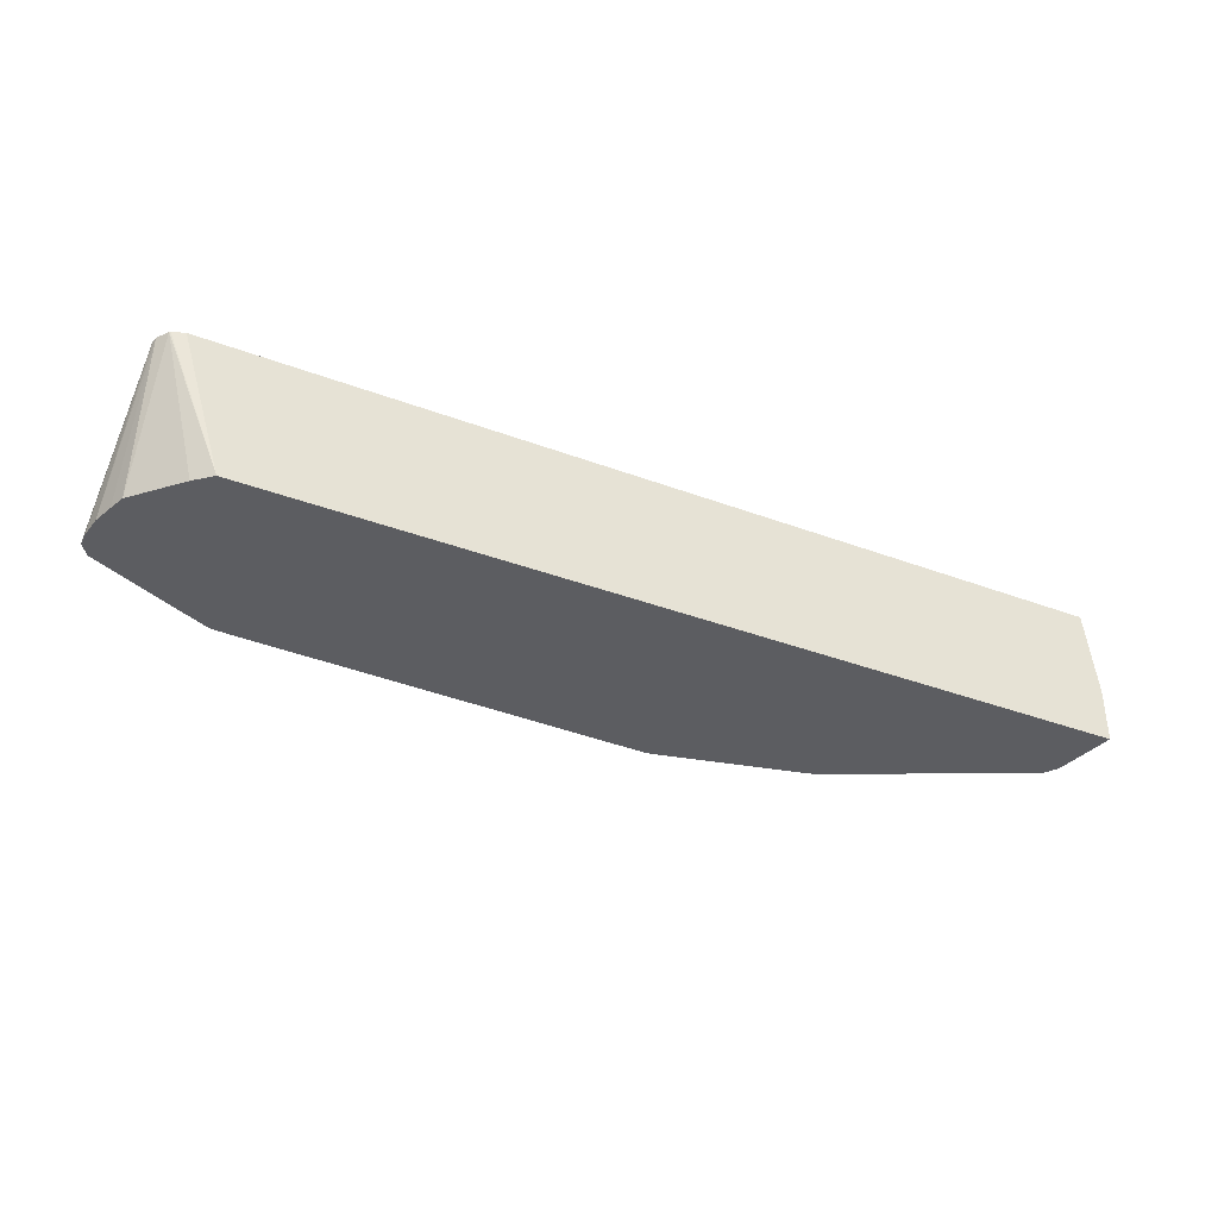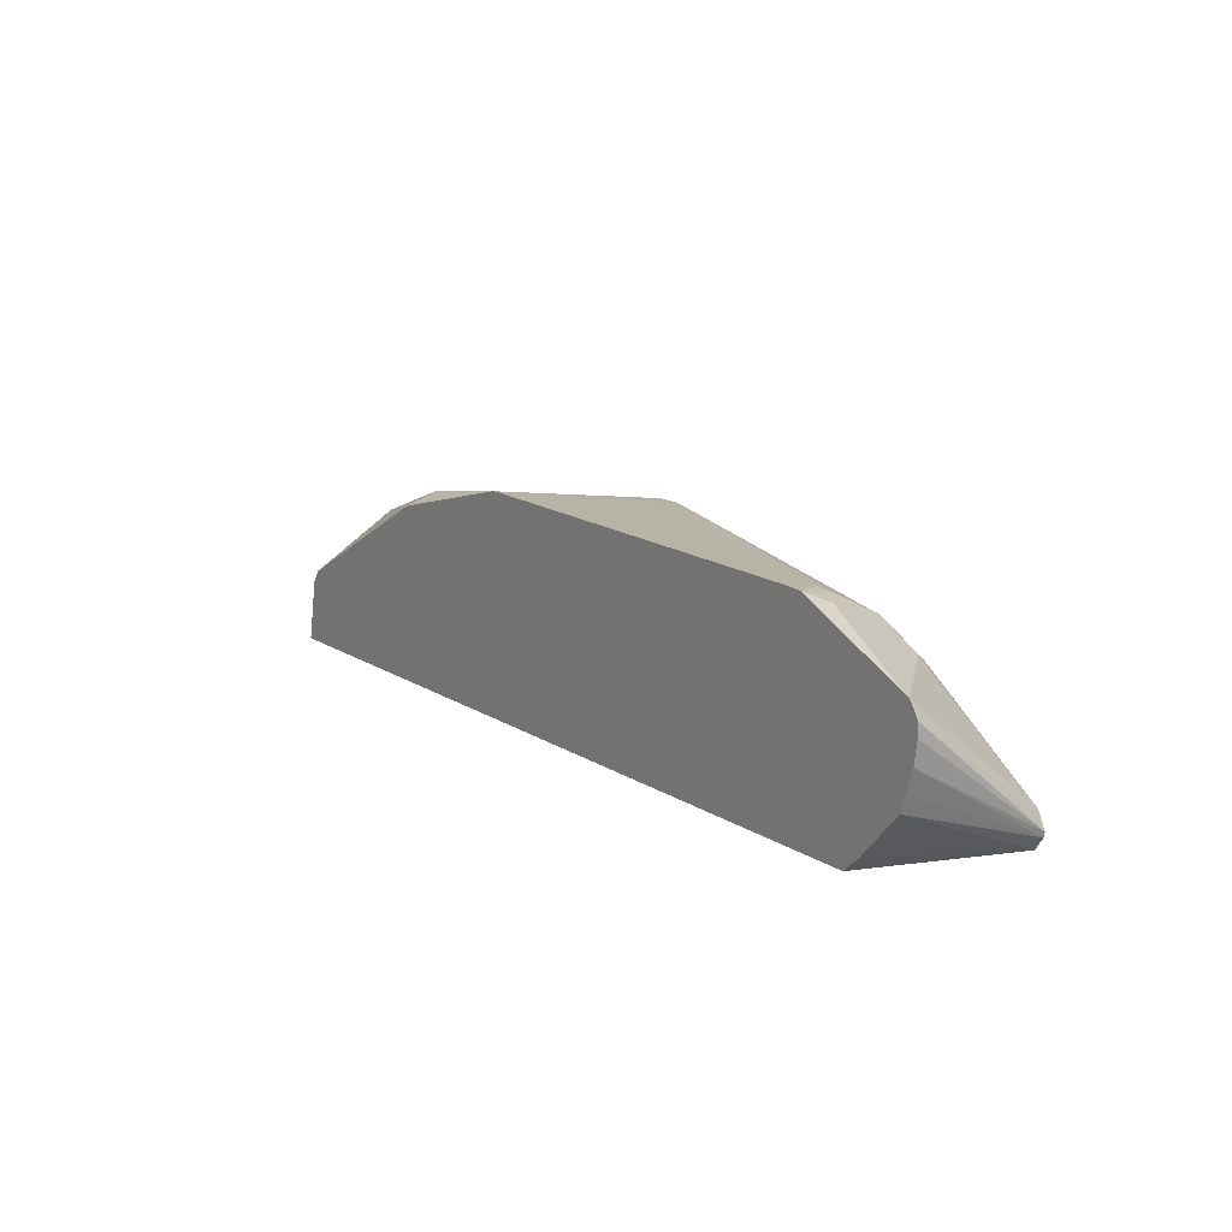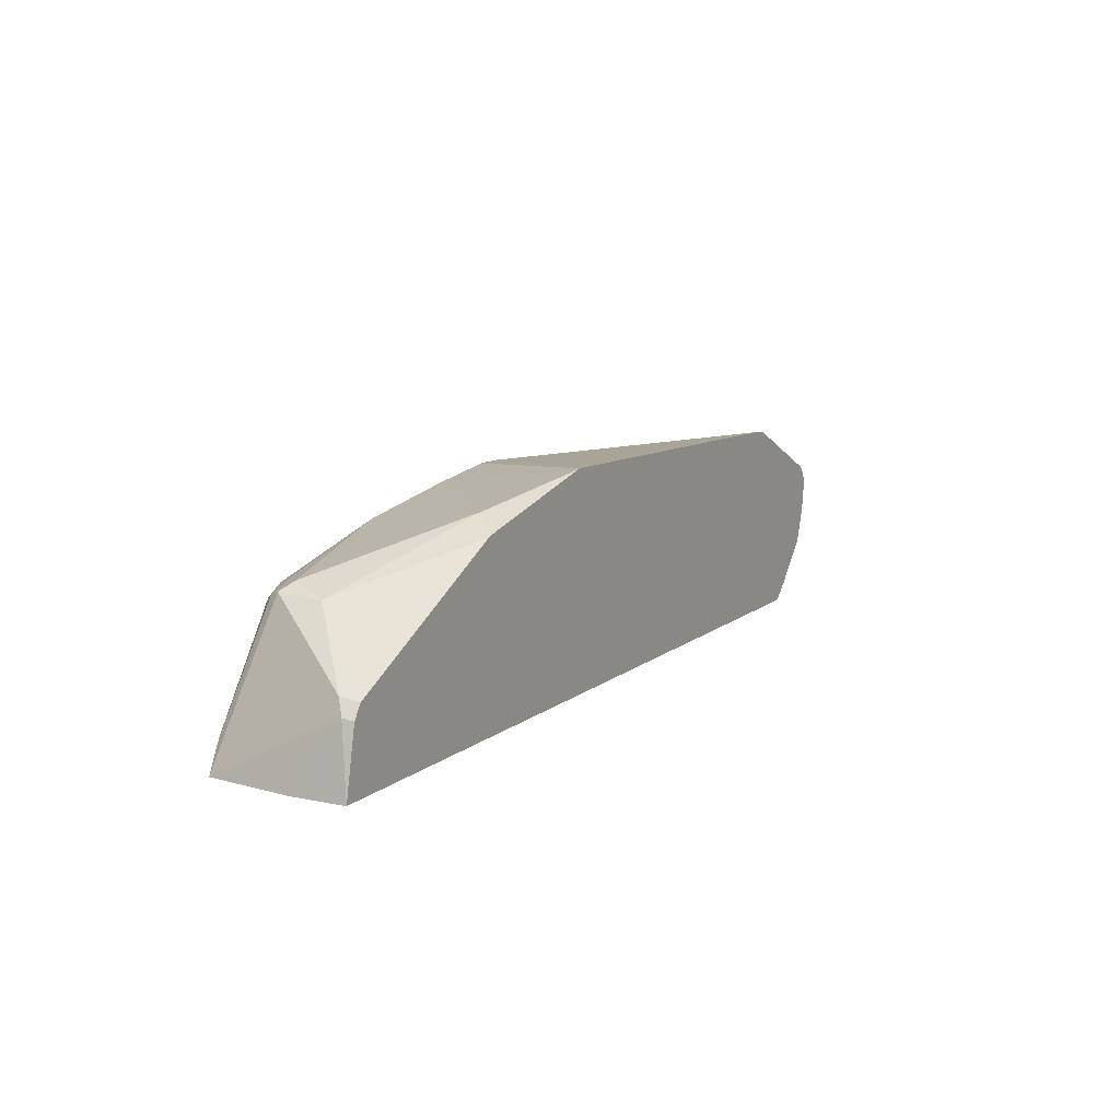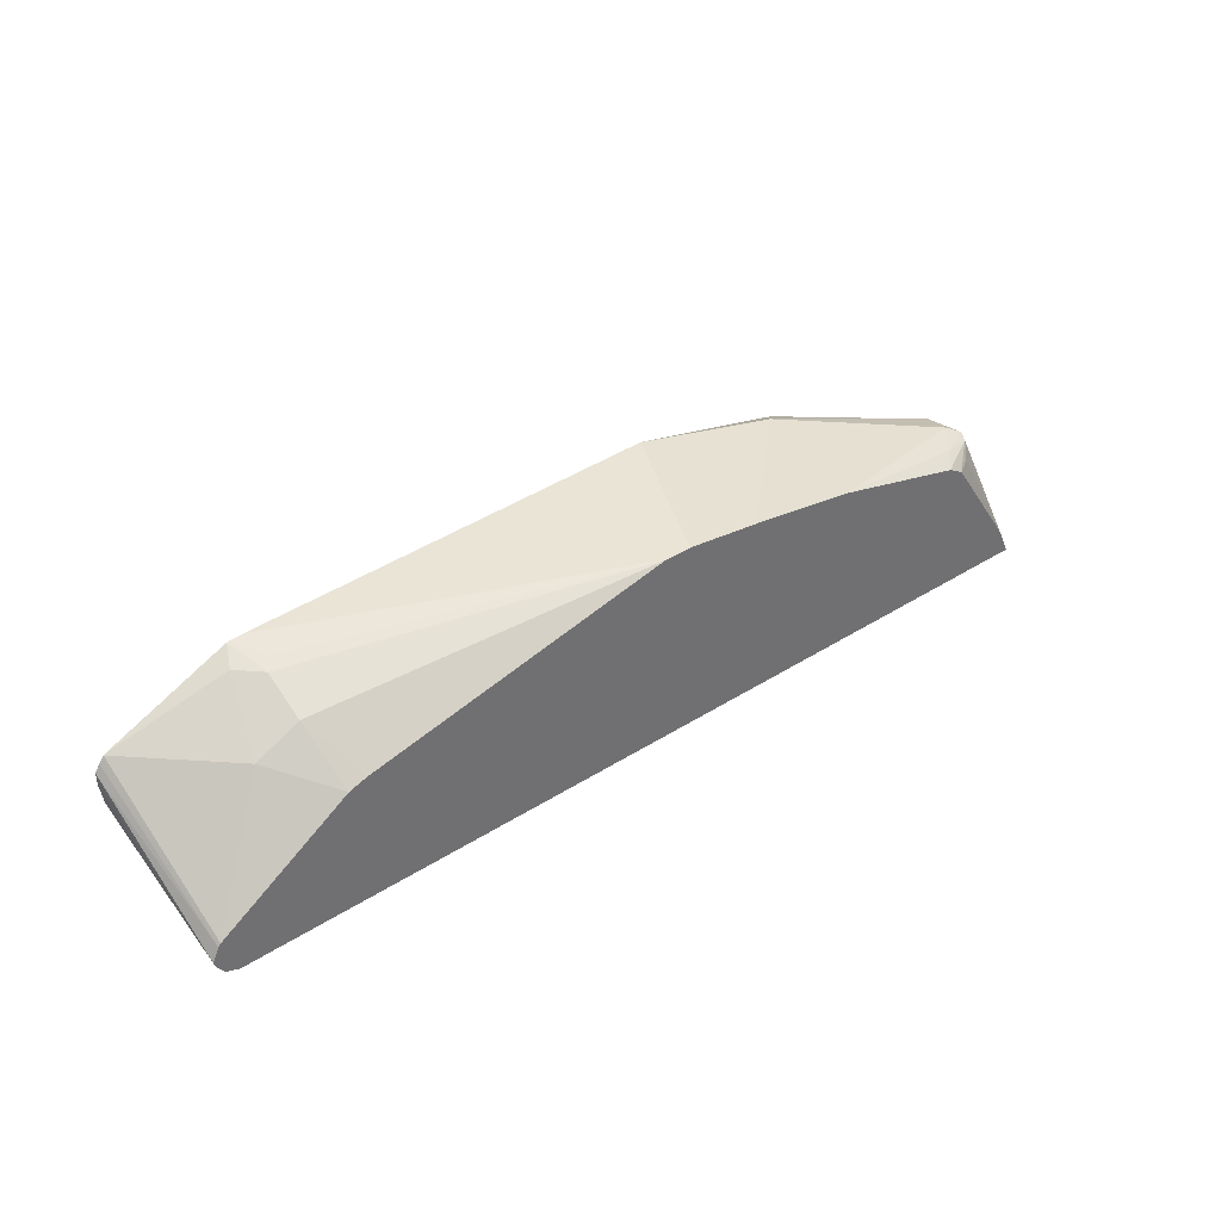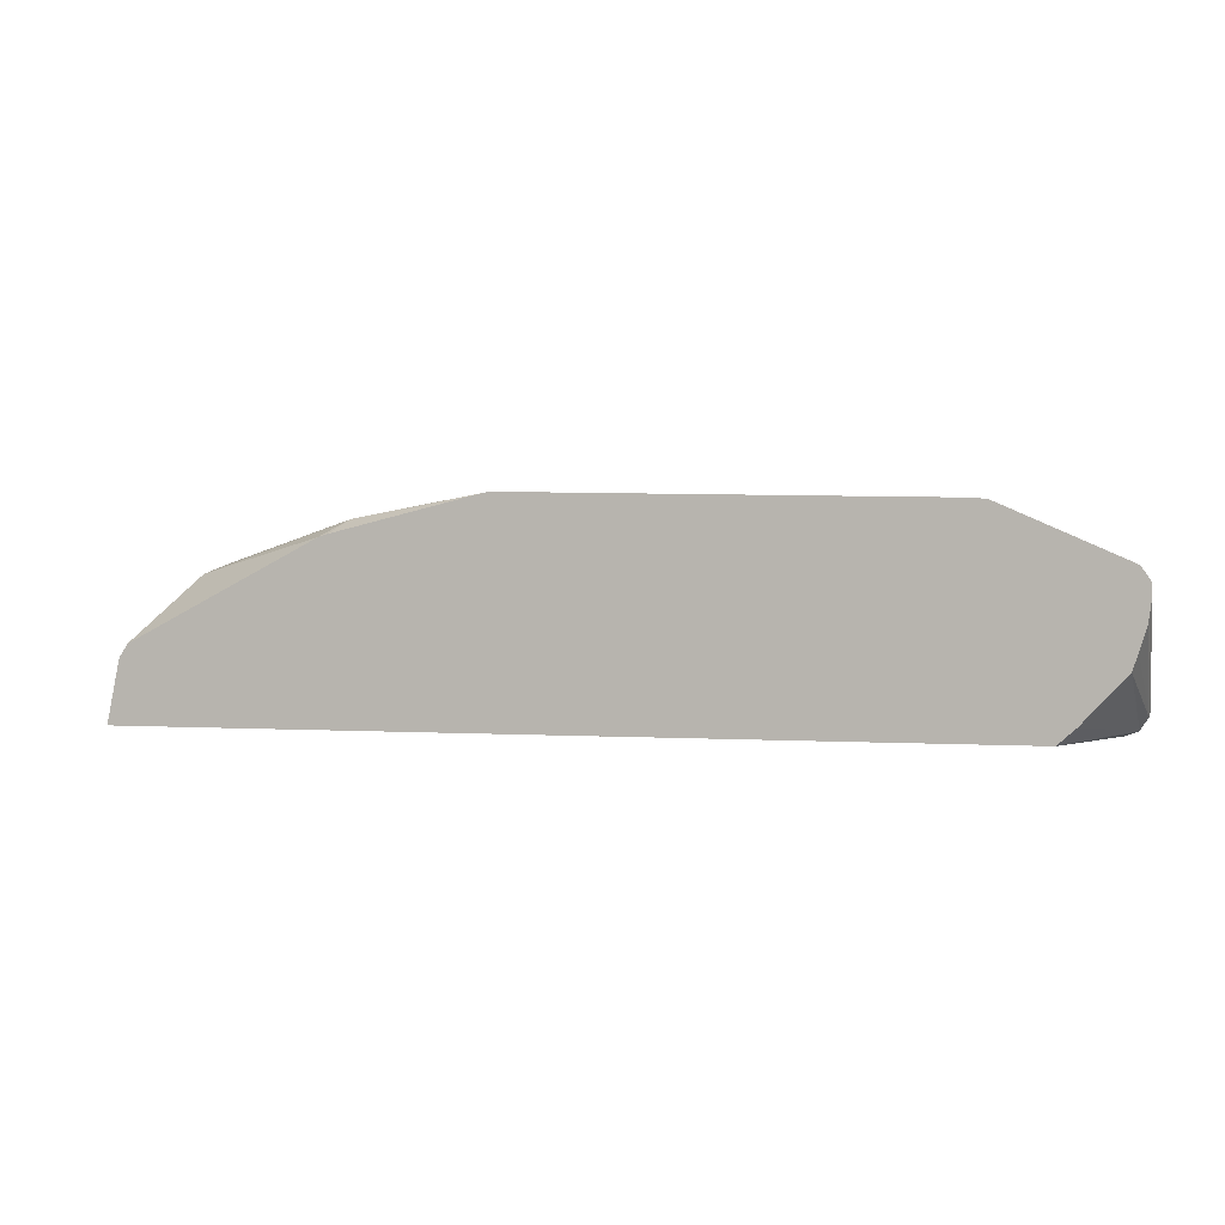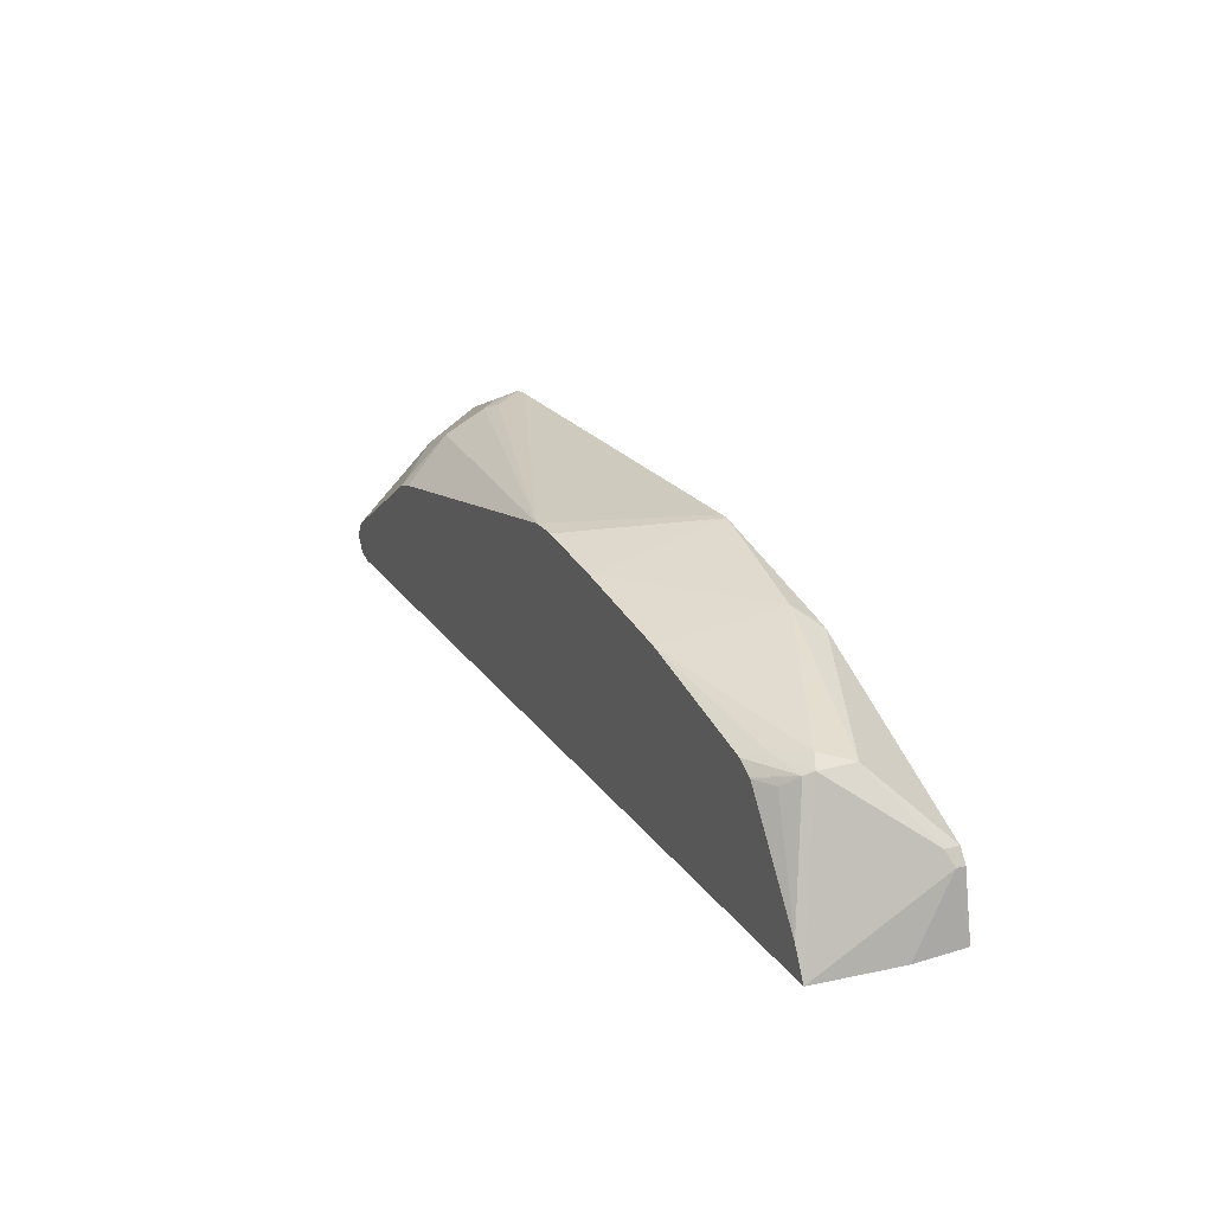
<metadata>
{"format":"obj","ext":"obj","renderer":"f3d","projection":"perspective","resolution":1024,"background":"white","views":[{"elev":-36.9,"azim":-25.9,"up":"+Z"},{"elev":13.1,"azim":-124.2,"up":"+Y"},{"elev":10.6,"azim":118.2,"up":"+Y"},{"elev":37.8,"azim":-39.2,"up":"+Y"},{"elev":0.5,"azim":-161.8,"up":"+Y"},{"elev":23.9,"azim":63.5,"up":"+Y"}]}
</metadata>
<code>
v -0.3693 -0.0423 -0.02259
v -0.3812 -0.03796 -0.02259
v -0.3282 -0.0423 -0.1583
v 0.5082 -0.0423 -0.02259
v -0.3822 -0.03733 -0.02259
v -0.345 -0.02743 -0.1583
v 0.5188 -0.0423 -0.1583
v 0.5188 -0.0423 -0.1059
v 0.5082 0.02119 -0.1482
v 0.5012 0.0353 -0.1412
v 0.4588 0.09882 -0.05648
v 0.4552 0.09529 -0.04766
v 0.4941 -0.01411 -0.02259
v -0.3898 -0.02601 -0.02259
v -0.3862 0.01614 -0.1583
v 0.5062 0.01917 -0.1583
v 0.4977 0.03189 -0.1583
v 0.4552 0.09529 -0.0953
v 0.4447 0.1059 -0.06355
v 0.4235 0.1006 -0.03971
v 0.4096 0.09418 -0.02259
v 0.4244 0.08565 -0.02259
v 0.4258 0.0847 -0.02259
v 0.4447 0.0847 -0.03442
v -0.3911 -0.02117 -0.02259
v -0.3983 0.05243 -0.1583
v -0.3916 0.03189 -0.1583
v 0.3077 0.1267 -0.1583
v 0.2858 0.1429 -0.1377
v 0.2753 0.1271 -0.02259
v 0.4024 0.096 -0.02259
v -0.4013 0.08575 -0.1583
v -0.4013 0.0736 -0.1583
v -0.3847 -0.008455 -0.02259
v 0.2987 0.1293 -0.1583
v 0.1538 0.1628 -0.1583
v 0.1482 0.1639 -0.1583
v 0.1634 0.1438 -0.02259
v -0.3967 0.09307 -0.1583
v -0.3824 -0.005287 -0.02259
v 0.1392 0.1639 -0.1583
v 0.08928 0.1528 -0.02259
v -0.3922 0.09929 -0.1583
v -0.2571 0.07895 -0.02259
v -0.307 0.1006 -0.07413
v -0.2602 0.1533 -0.1583
v 0.06307 0.1527 -0.02259
v 0.08603 0.1528 -0.02259
v -0.3902 0.1003 -0.1583
v -0.2859 0.1429 -0.1377
v -0.2384 0.08524 -0.02259
v -0.2647 0.1218 -0.07413
v -0.2752 0.152 -0.1583
v -0.2541 0.1482 -0.1271
v -0.2647 0.1429 -0.1165
f 18 29 19
f 19 29 30
f 19 30 20
f 20 31 21
f 25 32 33
f 25 33 26
f 28 35 29
f 18 28 29
f 25 34 32
f 20 30 31
f 17 28 18
f 12 21 22
f 14 26 27
f 14 25 26
f 13 24 23
f 12 24 13
f 12 23 24
f 12 22 23
f 12 20 21
f 11 20 12
f 11 19 20
f 29 35 36
f 11 18 19
f 14 27 15
f 29 36 37
f 46 54 47
f 29 38 30
f 10 18 11
f 53 55 54
f 50 55 53
f 50 52 55
f 49 50 53
f 47 52 51
f 47 55 52
f 47 54 55
f 46 53 54
f 45 52 50
f 44 52 45
f 29 37 38
f 44 51 52
f 43 45 50
f 41 47 48
f 41 46 47
f 40 45 43
f 40 44 45
f 39 40 43
f 37 42 38
f 37 48 42
f 37 41 48
f 34 40 39
f 32 34 39
f 43 50 49
f 10 17 18
f 1 14 5
f 9 16 10
f 3 5 6
f 2 5 3
f 1 5 2
f 10 16 17
f 1 25 14
f 1 34 25
f 1 40 34
f 1 44 40
f 1 51 44
f 1 47 51
f 1 42 48
f 1 38 42
f 1 30 38
f 1 31 30
f 1 21 31
f 1 22 21
f 1 23 22
f 1 13 23
f 1 4 13
f 1 8 4
f 1 7 8
f 1 3 7
f 1 2 3
f 3 6 15
f 3 15 27
f 1 48 47
f 3 26 33
f 3 27 26
f 7 9 8
f 7 16 9
f 5 15 6
f 5 14 15
f 4 12 13
f 4 11 12
f 4 9 10
f 4 8 9
f 3 16 7
f 3 17 16
f 3 28 17
f 4 10 11
f 3 33 32
f 3 36 35
f 3 37 36
f 3 41 37
f 3 46 41
f 3 53 46
f 3 49 53
f 3 43 49
f 3 39 43
f 3 32 39
f 3 35 28

</code>
